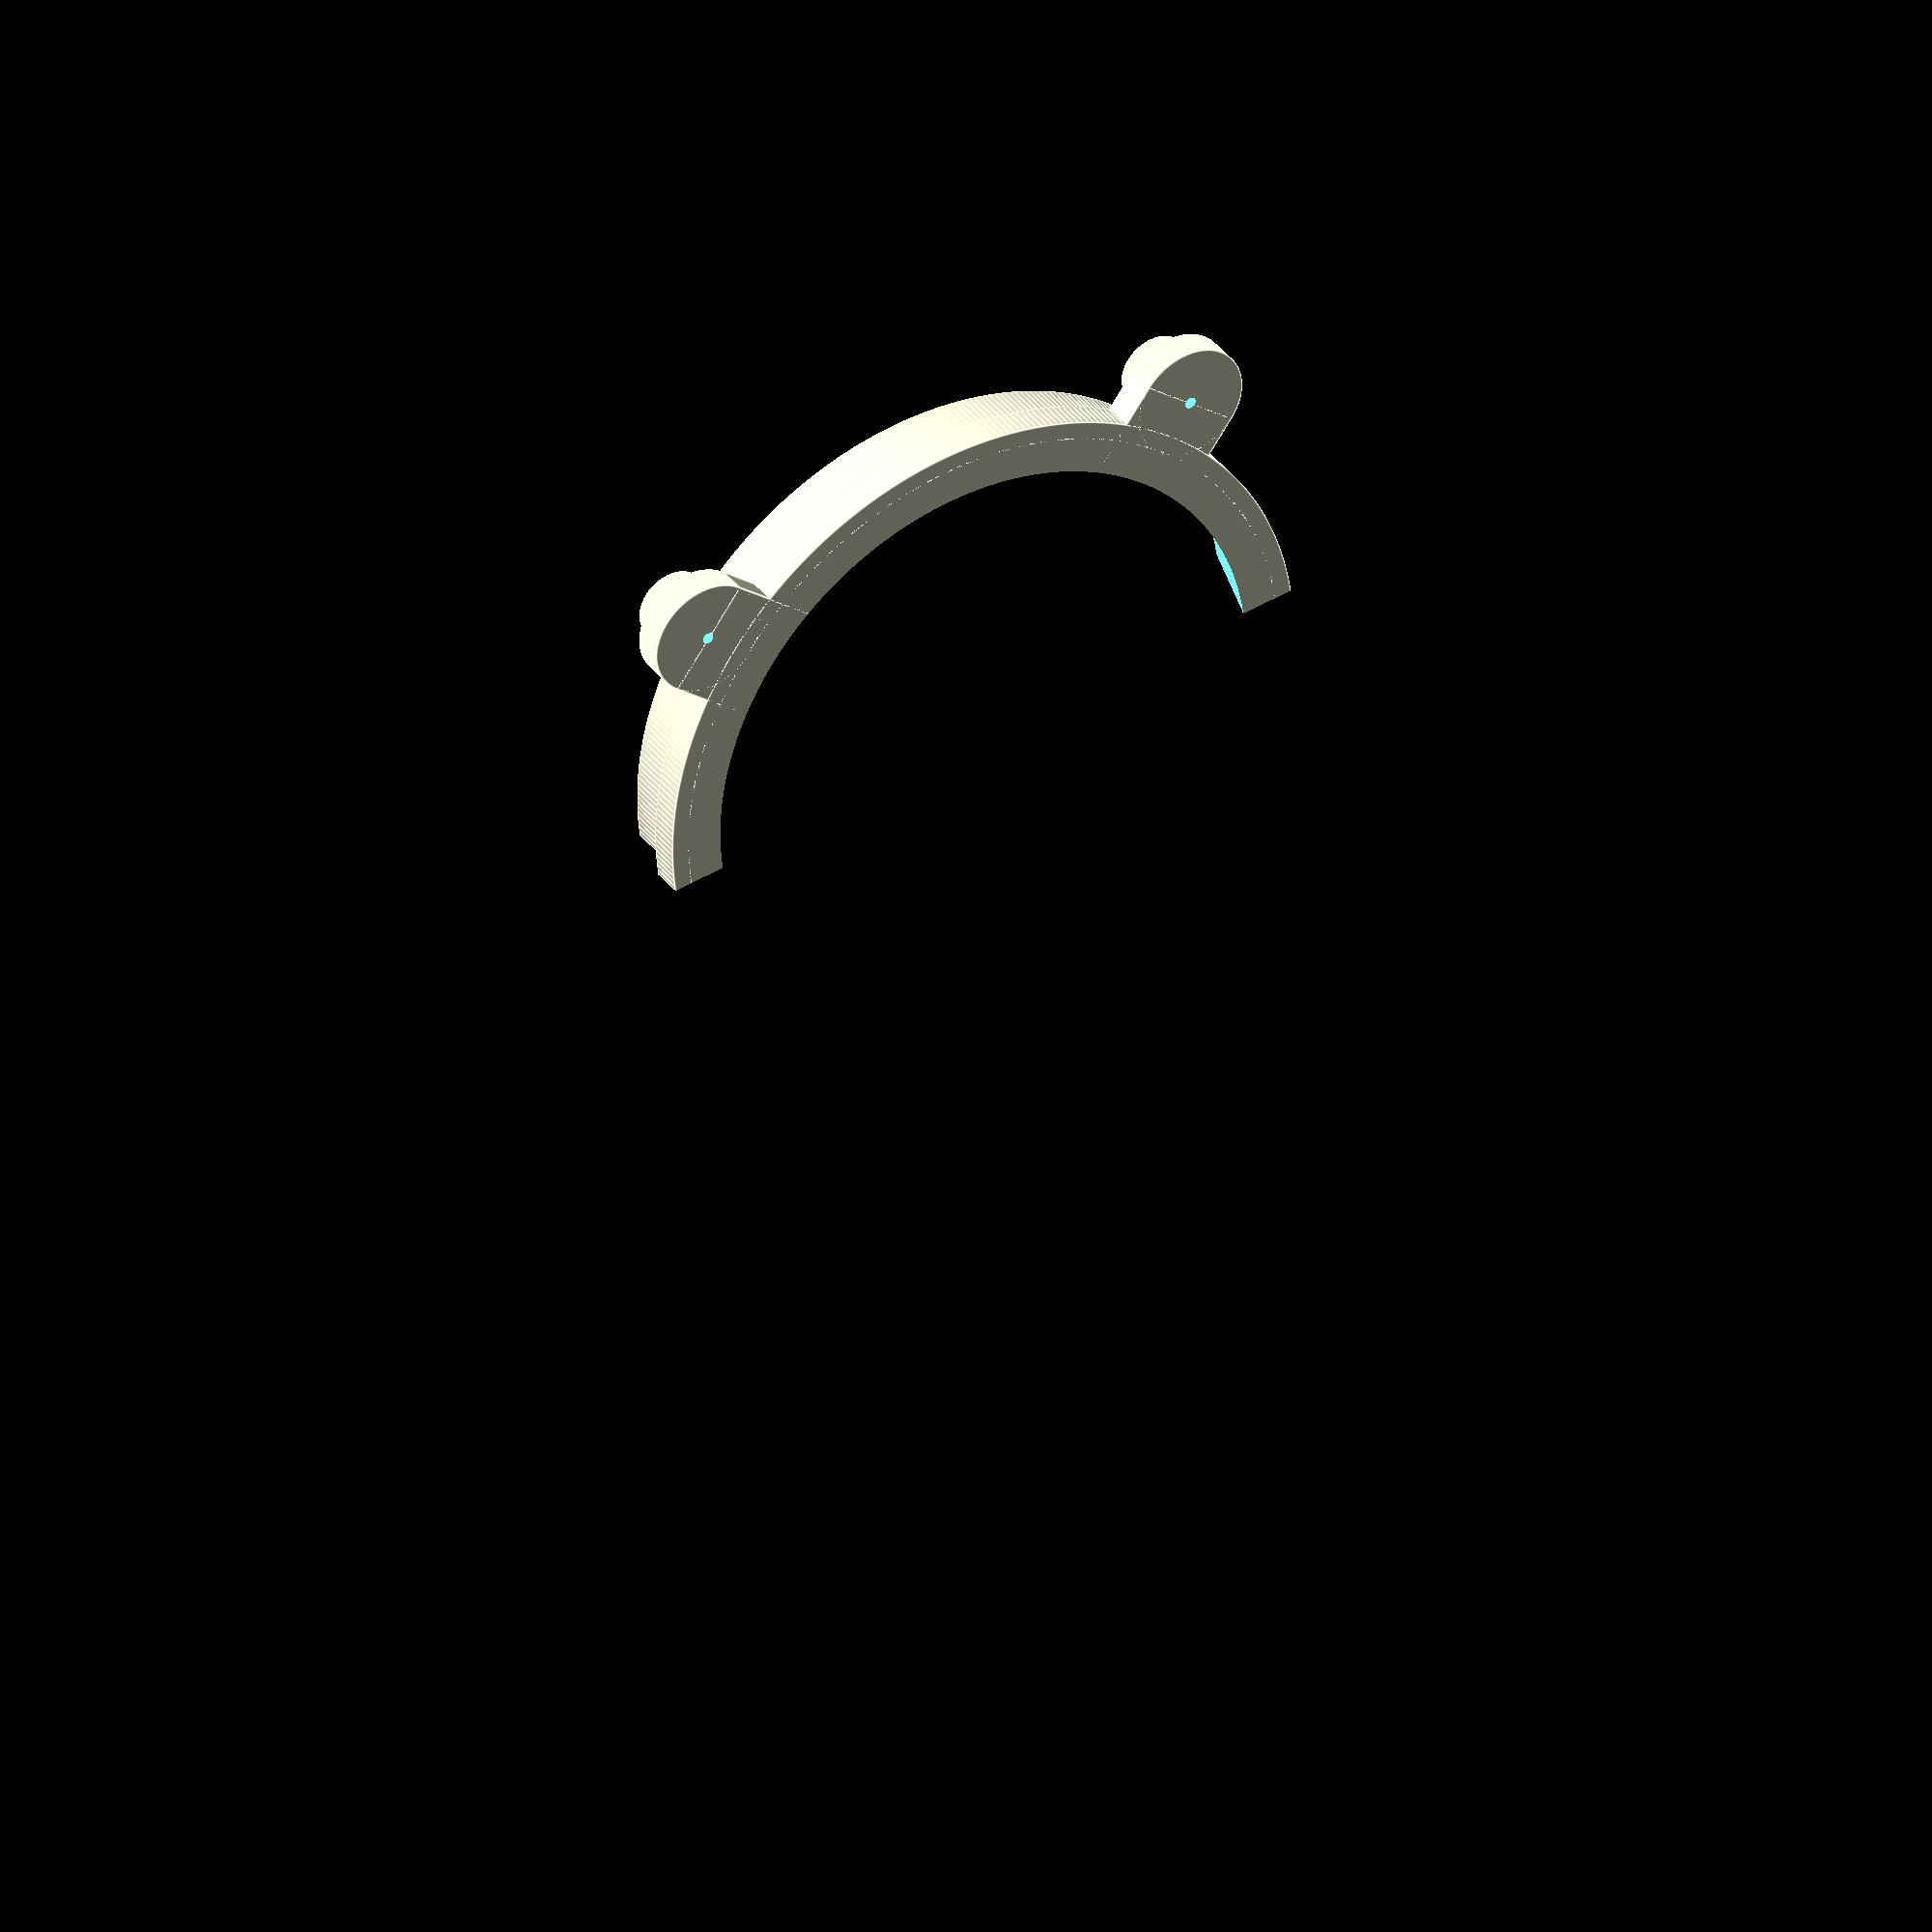
<openscad>
NUM_OUTER_POTS=0;

_CHAMFER_WIDTH=3.25;
_FLAT_WIDTH=0.75;
LARGE_BEZEL_OUTER_DIAMETER=40.25*2;

SMALL_BEZEL_OUTER_DIAMETER=28.5*2;

YOKE_BEZEL_INNER_DIAMETER=50.7;
YOKE_FLAT_FROM_CENTER=46-YOKE_BEZEL_INNER_DIAMETER/2;

ENCODER_HEIGHT=7;
ENCODER_MAJOR_WIDTH=13;
ENCODER_MINOR_WIDTH=12.5;
ENCODER_SHAFT_DIAMETER=7.3;

BUTTON_HEIGHT=10.8+0.75;
BUTTON_MAJOR_WIDTH=7.5;
BUTTON_MINOR_WIDTH=7.5;
BUTTON_SHAFT_DIAMETER=6.5;
_BUTTON_HEIGHT_ABOVE_PANEL=BUTTON_HEIGHT-ENCODER_HEIGHT;


od=LARGE_BEZEL_OUTER_DIAMETER;
bezel_od=od-2*_FLAT_WIDTH;
id=bezel_od-2*_CHAMFER_WIDTH;

_or=od/2;

pot_h=ENCODER_HEIGHT;
// Total bezel height is divided into three regions: Tab (sits behind the panel), Embeded (in the panel), and Raised (above the panel).
panel_thickness=5.3; // Thickness of the panel material (the Embeded portion of the bezel)
bezel_height_above_panel=pot_h-7; // For flush bezel, set this to 0.

screw_position_offset=4.75;
screw_position_r=_or+screw_position_offset;
screw_tab_w=10;
screw_socket_od=3.15*2;
screw_socket_id=1.5*2;
screw_socket_h=3;
tab_socket_backstop_h=0.75; // Thickness of the "bottom" of the screw socket, or 0 to disable.
tab_socket_backstop_hole_id=1; //.8*2; // Diameter of a smaller hole in the bottom of the socket, or 0 for none.
backstop_t=1.5;

pot_shaft_hole_d=6.75;
pot_major=7.5;
pot_minor=7.5;
pot_position_offset=screw_position_offset+1;
pot_position_r=_or+pot_position_offset;
pot_tab_major=25;
pot_tab_fillet_r=4.675;
_pot_tab_circle_overlap=_or - sqrt(pow(_or,2)-pow((pot_tab_major/2),2)); // Arc height as fn of chord length and radius
pot_tab_minor= 2*(pot_position_r - _or + _pot_tab_circle_overlap);
pot_wire_cut_w=8.5;
pot_wire_cut_h=2.5;
total_h=pot_h + 1;

HAS_ATTITUDE=false;
attitude_flat_distance_from_center=14.7;
attitude_tab_minor=3;
attitude_tab_major=18;

_bezel_offset=(bezel_od-id)/2;
_top_t=(od-bezel_od)/2;

_tab_base_h=total_h-panel_thickness-bezel_height_above_panel;
_tab_extension_l=screw_position_r-id/2;

MODEL_SUPPORT_FOR_HANGING_CIRCLES=true;
SUPPORT_LAYER_H=0.25;

NOTHING=0.1;

$fn=360;

// main_bezel(num_pots=0);

module screw_tab(r=screw_position_r) {
    translate([r, 0, 0]) difference() {
        union() {
            cylinder(d=screw_tab_w, h=_tab_base_h);
            translate([-_tab_extension_l, -screw_tab_w/2, 0]) cube([_tab_extension_l, screw_tab_w, _tab_base_h]);
            translate([0,0,_tab_base_h]) cylinder(d=screw_socket_od, h=screw_socket_h);
        }
        translate([0,0,tab_socket_backstop_h-NOTHING]) cylinder(d=screw_socket_id, h=_tab_base_h+screw_socket_h-tab_socket_backstop_h+2*NOTHING);
        translate([0,0,-NOTHING]) cylinder(d=tab_socket_backstop_hole_id, h=_tab_base_h+2*NOTHING);
    }
}

module _outer_pot_tab(r) {
    rotate([0,0,-90]) translate([0, r, 0]) union() {
        translate([0, pot_tab_minor/2-pot_tab_fillet_r, 0]) hull() {
            translate([-pot_tab_major/2 + pot_tab_fillet_r, 0, 0]) cylinder(r=pot_tab_fillet_r, h=total_h);
            translate([pot_tab_major/2 - pot_tab_fillet_r, 0, 0]) cylinder(r=pot_tab_fillet_r, h=total_h);
        }
        translate([-pot_tab_major/2, -pot_tab_minor/2, 0]) cube([pot_tab_major, pot_tab_minor - pot_tab_fillet_r, total_h]);
    }
}

module outer_pot_tab(r=pot_position_r) {
    union() {
        _outer_pot_tab(r);
        minkowski() {
            linear_extrude(height=_tab_base_h/2) projection() _outer_pot_tab(r);
            cylinder(r=backstop_t, h=_tab_base_h/2);
        }
    }
}

module pot_cut() {
    // SENSOR SHAFT HOLE
    if (!MODEL_SUPPORT_FOR_HANGING_CIRCLES) {
        translate([0,0,-NOTHING]) cylinder(d=pot_shaft_hole_d, h=total_h+2*NOTHING);
    } else {
        translate([0,0,pot_h+SUPPORT_LAYER_H]) cylinder(d=pot_shaft_hole_d, h=total_h-SUPPORT_LAYER_H+NOTHING);
    }
    // SENSOR CAVITY
    translate([-pot_major/2, -pot_minor/2, -NOTHING]) cube([pot_major, pot_minor, pot_h]);
}

module outer_pot_cut(r=pot_position_r) {
    rotate([0,0,-90]) translate([0, r, 0]) union() {
        pot_cut();
        // WIRE CAVITY
        translate([-pot_tab_major/2-backstop_t-NOTHING, -pot_wire_cut_w/2, -NOTHING]) cube([pot_tab_major + 2*backstop_t + 2*NOTHING, pot_wire_cut_w, pot_wire_cut_h]);
    }
}

module outer_additions(num_pots=NUM_OUTER_POTS, outer_radius=_or, with_tabs=true) {
    rotate([0,0,-45]) union() {
        // POTS: 0, 1, or 2
        if (num_pots > 0) {
            for (i= [0 : num_pots-1]) {
                rotate([0,0,-90*i]) outer_pot_tab(r=outer_radius+pot_position_offset);
            }
        }
        if (with_tabs) {
            // SCREWS: remaining positions
            for (i= [num_pots : 3]) {
                rotate([0,0,-90*i]) screw_tab(r=outer_radius+screw_position_offset);
            }
        }
    }
}

module outer_cuts(num_pots=NUM_OUTER_POTS, outer_radius=_or) {
    rotate([0,0,-45]) union() {
        if (num_pots > 0) {
            for (i=[0 : num_pots - 1]) {
                rotate([0,0,-90*i]) outer_pot_cut(outer_radius+pot_position_offset);
            }
        }
    }
}

module bezel_chamfer_cut(chamfer_outer_diameter=bezel_od, chamfer_inner_diameter=id, has_flat=false, flat_from_center=0, flat_chamfer_depth=total_h) {
    _chamfer_offset=chamfer_outer_diameter-chamfer_inner_diameter;
    difference() {
        translate([0,0,-NOTHING]) cylinder(d1=chamfer_inner_diameter, d2=chamfer_outer_diameter, h=total_h+2*NOTHING);
        if (has_flat) {
            translate([0,-flat_from_center,total_h-flat_chamfer_depth]) union() {
                rotate([atan((_chamfer_offset)/total_h),0,0]) translate([-chamfer_outer_diameter/2,-chamfer_outer_diameter,0]) cube([chamfer_outer_diameter, chamfer_outer_diameter, chamfer_outer_diameter]);
                translate([-chamfer_outer_diameter/2, -chamfer_outer_diameter, -total_h]) cube([chamfer_outer_diameter, chamfer_outer_diameter, total_h]);
            }
        }
    }
}

attitude_pot_wire_cut_major=30;
attitude_pot_wire_cut_minor=pot_minor;

module main_bezel(
    outer_diameter=od, 
    inner_diameter=id, 
    chamfer_outer_diameter=bezel_od, 
    num_pots=NUM_OUTER_POTS,  
    with_tabs=true, 
    solid=false, 
    center_fill=HAS_ATTITUDE, 
    fill_from_center=attitude_flat_distance_from_center,
    center_chamfer_depth=2,
    center_sensor=HAS_ATTITUDE,
) {
    outer_pot_r=outer_diameter+pot_position_offset;
    outer_radius=outer_diameter/2;
    difference() {
        union() {
            cylinder(d=outer_diameter, h=total_h);
            cylinder(d=outer_diameter+2*backstop_t, h=_tab_base_h);
            outer_additions(num_pots=num_pots, outer_radius=outer_radius, with_tabs=with_tabs);
            if (HAS_ATTITUDE) {
                intersection() {
                    difference() {
                        translate([0,-attitude_tab_minor, 0]) cylinder(d=outer_diameter, h=_tab_base_h);
                        translate([0,0,-NOTHING]) cylinder(d=outer_diameter, h=_tab_base_h+2*NOTHING);
                    }
                    translate([-attitude_tab_major/2, -outer_radius-attitude_tab_minor-NOTHING, -NOTHING]) cube([attitude_tab_major, attitude_tab_minor+outer_radius, _tab_base_h+2*NOTHING]);
                }
            }
        }
        if (!solid) {
            if (center_fill) {
                bezel_chamfer_cut(chamfer_outer_diameter=chamfer_outer_diameter, chamfer_inner_diameter=inner_diameter, has_flat=true, flat_from_center=attitude_flat_distance_from_center, flat_chamfer_depth=center_chamfer_depth);
                translate([0,-attitude_flat_distance_from_center - (outer_radius-attitude_flat_distance_from_center)/2,0]) union() {
                    if (center_sensor) {
                        pot_cut();
                        translate([-attitude_pot_wire_cut_major/2, -attitude_pot_wire_cut_minor/2, -NOTHING]) cube([
                            attitude_pot_wire_cut_major,
                            attitude_pot_wire_cut_minor,
                            pot_wire_cut_h+NOTHING
                        ]);
                    }
                }
            } else {
                bezel_chamfer_cut(chamfer_outer_diameter=chamfer_outer_diameter, chamfer_inner_diameter=inner_diameter);
            }
            outer_cuts(num_pots=num_pots, outer_radius=outer_radius);
        }
    }
}

module partial_bezel(visible_to_cut=id, chamfer_depth=total_h, with_tabs=true, solid=false, num_pots=0 ) {
    bottom_tab_major=10;
    bottom_tab_minor=5;
    union() {
        difference() {
            union() {
                cylinder(d=od, h=total_h);
                outer_additions(with_tabs);

            }
            if (!solid) {
                bezel_chamfer_cut(has_flat=true, flat_from_center=visible_to_cut-id/2, flat_chamfer_depth=chamfer_depth);
                outer_cuts();
            }
            translate([-od, 
            -2*od-(visible_to_cut-id/2)
            -_bezel_offset*chamfer_depth/total_h-_top_t, -NOTHING]) cube([2*od, 2*od, total_h+2*NOTHING]);
        }
        if (with_tabs) {
            translate([-bottom_tab_major/2, 
                -bottom_tab_minor-(visible_to_cut-id/2)
                -_bezel_offset*chamfer_depth/total_h-_top_t, 0]) cube([bottom_tab_major,bottom_tab_minor, _tab_base_h]);
        }
    }
}

module fillet_90(r=1, h=10, a=0) {
    rotate([0,0,a+180]) translate([-r, -r, 0]) difference() {
        cube([r, r, h]);
        cylinder(r=r, h=h);
    }
}

module clock_profile() {
    fillet_r=0.5;
    lower_w=45.5;
    lower_h=16.8;
    upper_w=41.3;
    upper_h=26.9-lower_h;
    _z=1;
    base_from_center=16.9-28.5;
    projection() {
        difference() {
            union() {
                translate([-lower_w/2, base_from_center, 0]) cube([lower_w, lower_h,_z]);
                translate([-upper_w/2, base_from_center+lower_h, 0]) cube([upper_w, upper_h,_z]);
                translate([-upper_w/2, base_from_center+lower_h, 0]) fillet_90(r=fillet_r, h=_z, a=90);
                translate([upper_w/2, base_from_center+lower_h, 0]) fillet_90(r=fillet_r, h=_z, a=0);
                
            }
            translate([-upper_w/2, base_from_center+lower_h+upper_h, 0]) fillet_90(r=fillet_r, h=_z, a=270);
            translate([upper_w/2, base_from_center+lower_h+upper_h, 0]) fillet_90(r=fillet_r, h=_z, a=180);
            translate([-lower_w/2, base_from_center+lower_h, 0]) fillet_90(r=fillet_r, h=_z, a=270);
            translate([lower_w/2, base_from_center+lower_h, 0]) fillet_90(r=fillet_r, h=_z, a=180);
            translate([-lower_w/2, base_from_center, 0]) fillet_90(r=fillet_r, h=_z, a=0);
            translate([lower_w/2, base_from_center, 0]) fillet_90(r=fillet_r, h=_z, a=90);
        }
    }
}

module clock_cut() {
    linear_extrude(height=total_h, scale=1+_bezel_offset/_or) clock_profile();
}

module clock_bezel() {
    button_position_r=_or-6;
    button_angles=[0,155,205];
    difference() {
        union() {
            cylinder(d=od, h=total_h);
            outer_additions();
        }
        clock_cut()
        outer_cuts();
        for (a = button_angles) {
            rotate([0,0,a]) translate([0, button_position_r, 0]) union() {
                pot_cut();
                translate([-pot_major/2, pot_minor/2, 0]) cube([pot_major, _or-button_position_r, _tab_base_h]);
            }
        }
    }
}

router_guide_d=60.34;
bit_d=3.2;
router_offset_r=(router_guide_d-bit_d)/2;
module router_offset(h=5) {
    minkowski() {
        linear_extrude(height=h) projection(cut=false) children(0);
        cylinder(r=router_offset_r, h=h);
    }
}
fence_t=5;
module router_fence(fence_h=3, solid=false) {
    difference() {
        minkowski() {
            router_offset(fence_h/2) children(0);
            cylinder(r=fence_t, h=fence_h/2);
        }
        if (!solid) {
            translate([0,0,-NOTHING]) router_offset(fence_h+2*NOTHING) children(0);
        }
    }
}

//  router_fence() outer_pot_tab();
//  color("orange") router_offset() outer_pot_tab();
//  color("white") translate([0,0,5]) outer_pot_tab();

guide_base_h=4;
guide_r=5;
etch_depth=0.25;
countersink_h=2.5;
countersink_d=6;

module router_guide_screw_countersink_cut(hole_d=screw_socket_id, countersink_d=countersink_d, countersink_depth=countersink_h, material_thickness=guide_base_h) {
    translate([0,0,material_thickness-countersink_depth]) cylinder(d=countersink_d, h=countersink_depth+NOTHING);
    translate([0,0,-NOTHING]) cylinder(d=hole_d, h=material_thickness-countersink_depth+2*NOTHING);
}

module encoder_tab_router_guide() {
    difference() {
        union() {
            color("purple") hull() {
                translate([0,screw_position_r, 0]) cylinder(r=guide_r,h=guide_base_h);
                translate([0,-screw_position_r, 0]) cylinder(r=guide_r,h=guide_base_h);
                translate([screw_position_r, 0, 0]) cylinder(r=guide_r,h=guide_base_h);
            }

            // router_fence() outer_pot_tab();
            color("purple") minkowski() {
                linear_extrude(height=guide_base_h/2) projection() outer_pot_tab();
                cylinder(r=guide_r+fence_t+router_offset_r, h=guide_base_h/2);
            }
            translate([0,0,guide_base_h]) router_fence() outer_pot_tab();
        }
        outer_pot_tab();
        translate([0,0, guide_base_h-etch_depth]) difference() {
            cylinder(d=od, h=etch_depth);
            cylinder(d=id, h=etch_depth);
        }
        translate([0,screw_position_r, 0]) router_guide_screw_countersink_cut();
        translate([0,-screw_position_r, 0]) router_guide_screw_countersink_cut();
        translate([od/3,0, 0]) router_guide_screw_countersink_cut();
        translate([0,0, guide_base_h-etch_depth]) linear_extrude(height=etch_depth+NOTHING) text("2", valign="center", halign="center");
    }
}

module bezel_router_guide() {
    difference() {
        union() {
            color("purple") minkowski() {
                linear_extrude(height=guide_base_h/2) projection() children(0);
                cylinder(r=guide_r+fence_t+router_offset_r, h=guide_base_h/2);
            }
            translate([0,0, guide_base_h]) router_fence() children(0);
        }
        children(0);
        for (a = [45 : 90 : 315]) {
            rotate([0,0,a]) translate([screw_position_r, 0, 0]) router_guide_screw_countersink_cut();
        }
        translate([screw_position_r + 10,0,guide_base_h-etch_depth]) linear_extrude(height=etch_depth+NOTHING) text("3", valign="center", halign="center");
    }
}

alignment_base_h=1;

module bezel_alignment_template(bezel_diameters=[LARGE_BEZEL_OUTER_DIAMETER, SMALL_BEZEL_OUTER_DIAMETER], drill_hole_d=screw_socket_id) {
    plate_r=bezel_diameters[0]/2+screw_position_offset + screw_tab_w/2 + guide_r;
    window_major=plate_r/2;
    window_minor=window_major/3;
    height_with_etches=alignment_base_h+len(bezel_diameters*etch_depth);
    difference() {
        union() {
            cylinder(r=plate_r, h=alignment_base_h);
            for (i= [0 : 1 : len(bezel_diameters) - 1]) {
                translate([0, 0, alignment_base_h]) intersection() {
                    main_bezel(outer_diameter=bezel_diameters[i], chamfer_outer_diameter=bezel_diameters[i], inner_diameter=bezel_diameters[i]-3, num_pots=0);
                    cylinder(r=plate_r, h=(i+1)*etch_depth);
                }
            }        
        }
        for (d=bezel_diameters) {
            for (a=[45:90:315]) {
                rotate([0,0,a]) translate([d/2+screw_position_offset, 0, -NOTHING]) cylinder(d=drill_hole_d, h=height_with_etches+2*NOTHING);
            }
        }
        for (a = [0 : 90 : 270]) rotate([0,0,a]) {
            translate([plate_r-1.5, 0, -NOTHING]) rotate([0,0,-45]) cube([4,4,alignment_base_h + 2*NOTHING]);
            translate([plate_r/2, 0, -NOTHING]) linear_extrude(height=alignment_base_h+len(bezel_diameters)*etch_depth + 2*NOTHING, scale=1.5) polygon(points=[
                [-window_major/2,0], [0, -window_minor/2], [window_major/2, 0], [0, window_minor/2]
            ]);
        }
        translate([0,0,-NOTHING]) cylinder(d1=1, d2=3, h=alignment_base_h+2*NOTHING);
        rotate([0,0,22.5]) translate([bezel_diameters[0]/2+screw_position_offset, 0, alignment_base_h-etch_depth]) rotate([0,0,-22.5]) linear_extrude(height=etch_depth+NOTHING) text("1", valign="center", halign="center");
    }

}




// STANDARD BEZELS WITH OPTIONAL EXTERNAL POTENTIOMETERS
// main_bezel();

// CUSTOM TACHOMETER (HALF INSTRUMENT)
// partial_bezel(32);

// HONEYCOMB ALPHA BEZEL
module honeycomb_bezel(top=true, bottom=true) {
    difference() {
        rotate([0,0,180]) main_bezel(
            outer_diameter=SMALL_BEZEL_OUTER_DIAMETER, 
            inner_diameter=YOKE_BEZEL_INNER_DIAMETER,
            chamfer_outer_diameter=SMALL_BEZEL_OUTER_DIAMETER-2*_FLAT_WIDTH,
            center_fill=true,
            fill_from_center=YOKE_FLAT_FROM_CENTER,
            center_chamfer_depth=total_h,
            center_sensor=false
        );
        if (!top) {
            translate([-SMALL_BEZEL_OUTER_DIAMETER, 0, -NOTHING]) cube([
                2*SMALL_BEZEL_OUTER_DIAMETER, 
                SMALL_BEZEL_OUTER_DIAMETER, 
                total_h + 2*NOTHING]);
        }
        if (!bottom) {
            translate([-SMALL_BEZEL_OUTER_DIAMETER, -SMALL_BEZEL_OUTER_DIAMETER, -NOTHING]) cube([
                2*SMALL_BEZEL_OUTER_DIAMETER, 
                SMALL_BEZEL_OUTER_DIAMETER, 
                total_h + 2*NOTHING]);
        }
    }
}

// honeycomb_bezel(bottom=false);
honeycomb_bezel(top=false);

// INSTALLATION_AIDS
// bezel_alignment_template();
// bezel_router_guide() cylinder(d=LARGE_BEZEL_OUTER_DIAMETER, h=guide_base_h);
// encoder_tab_router_guide();

// for custom tachometer
// bezel_router_guide() partial_bezel(32, with_tabs=false, solid=true);

</openscad>
<views>
elev=325.0 azim=188.0 roll=148.4 proj=o view=edges
</views>
